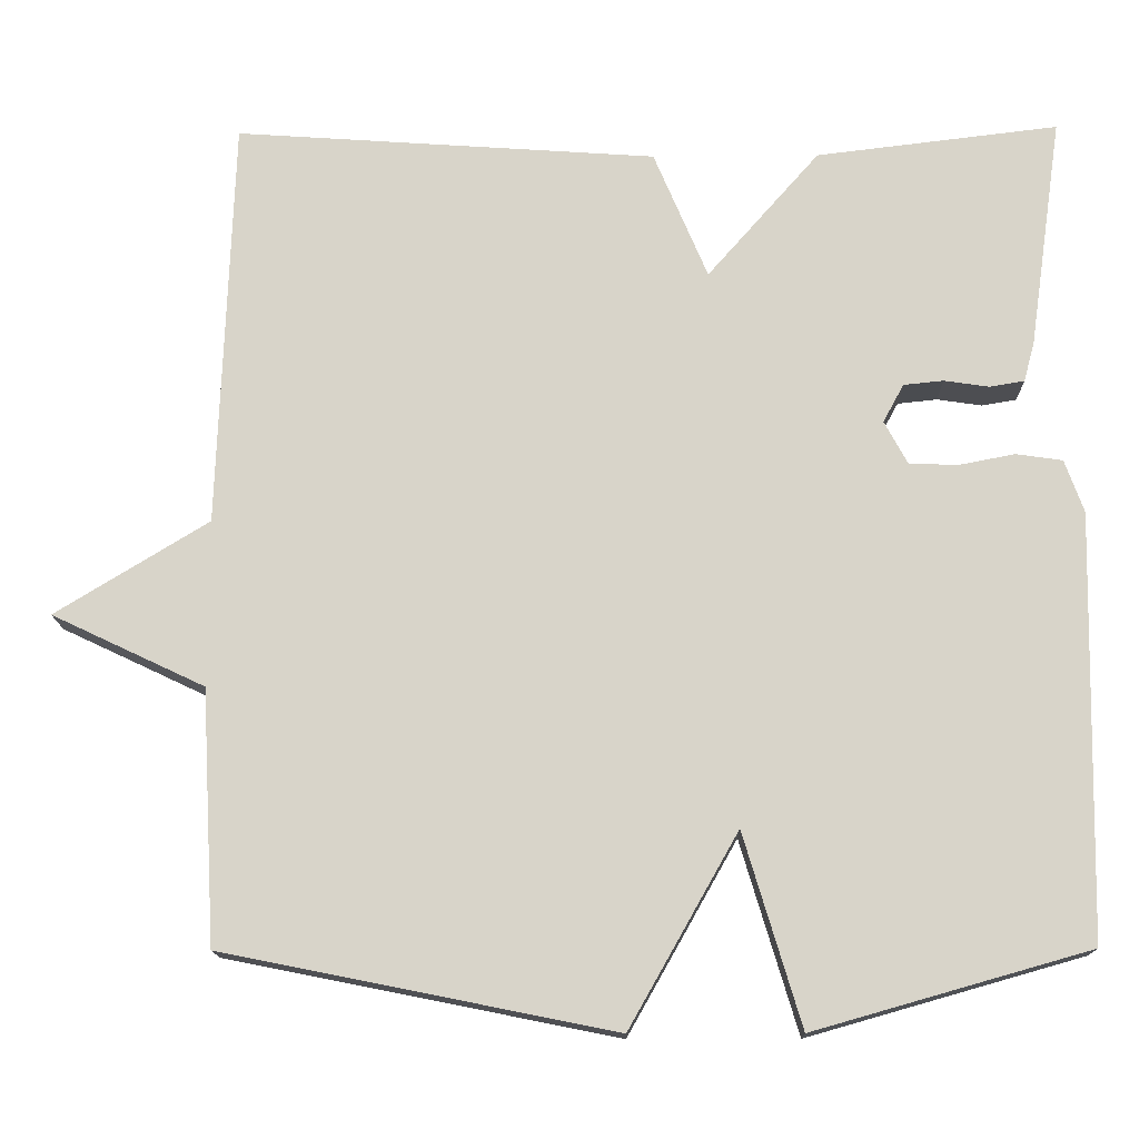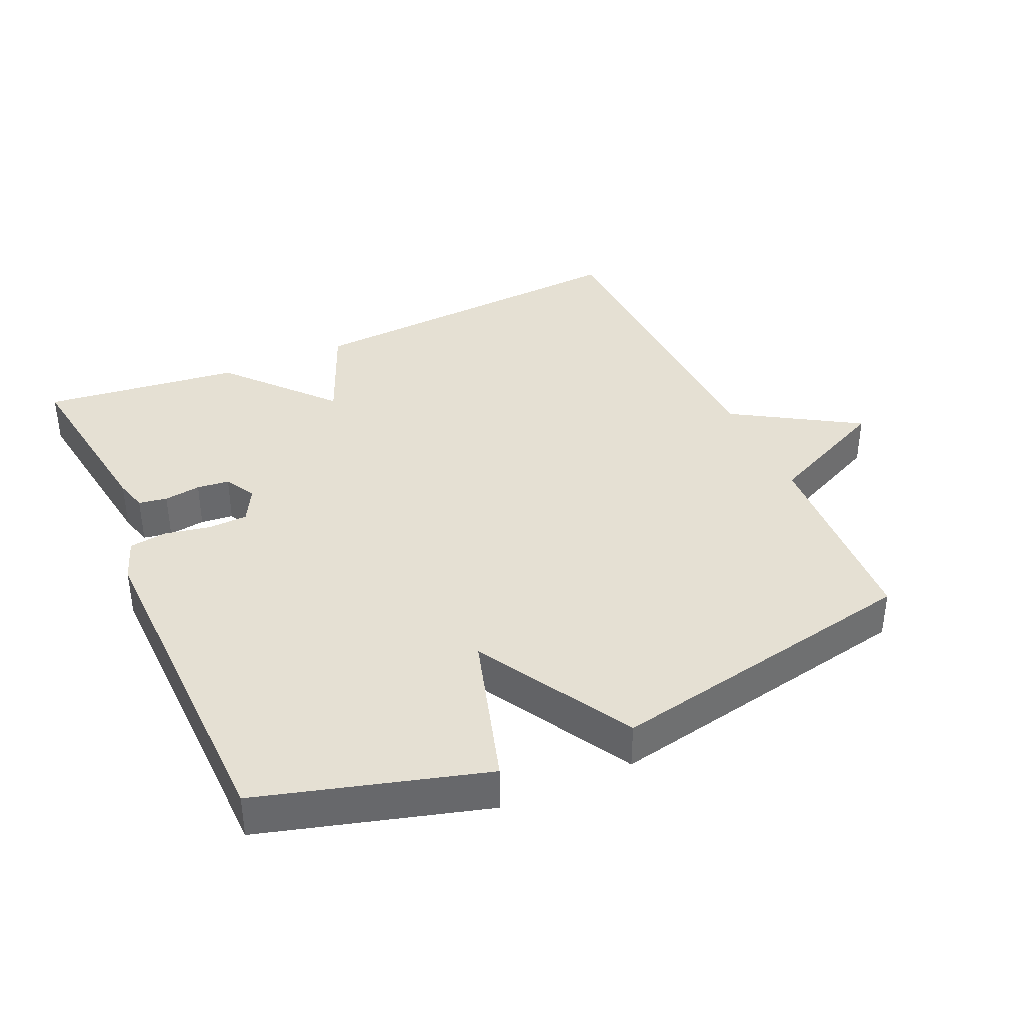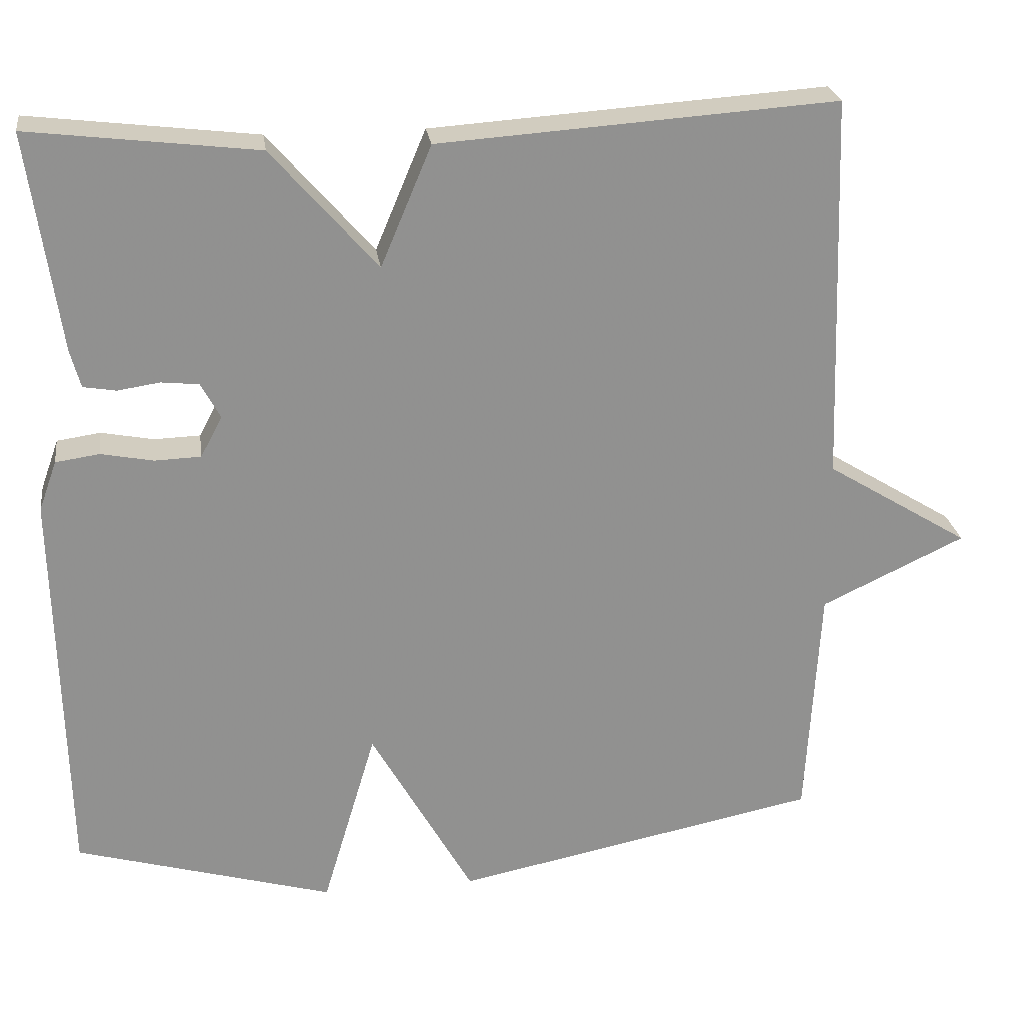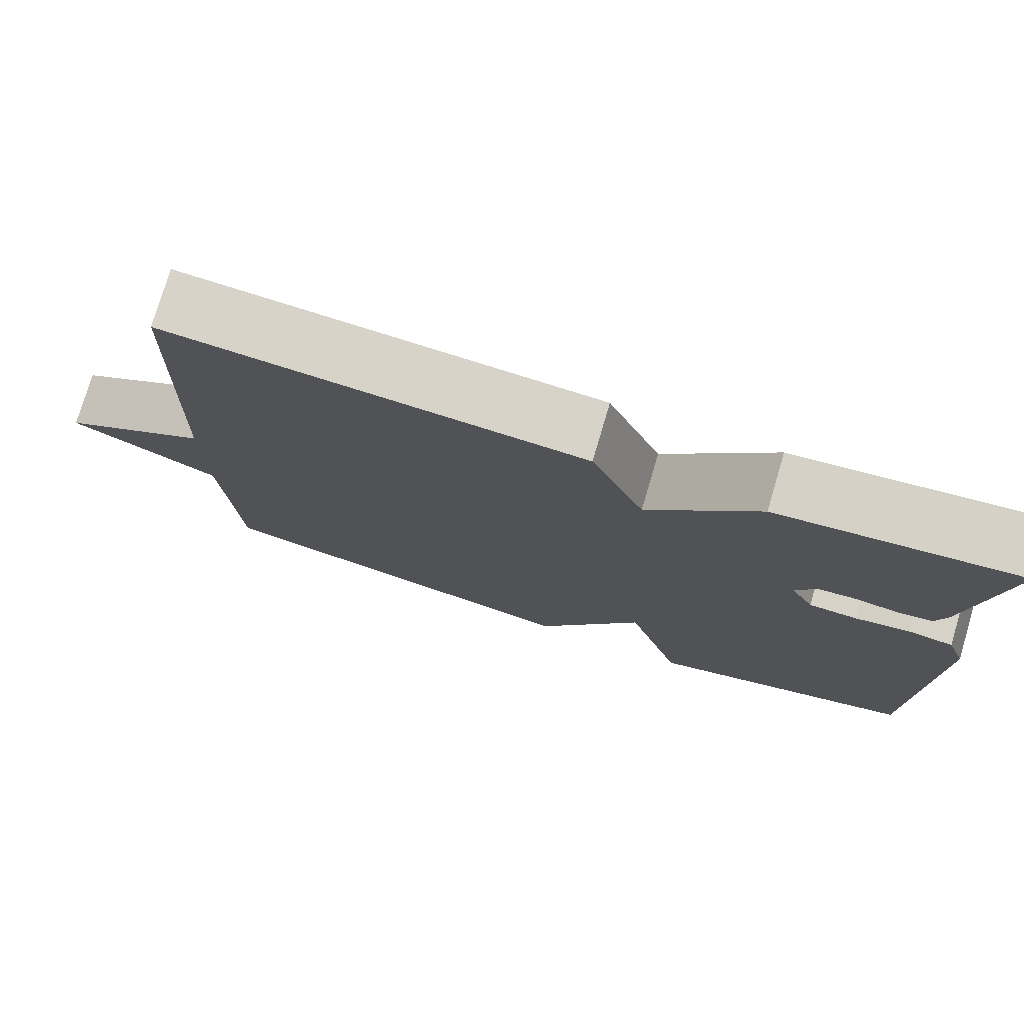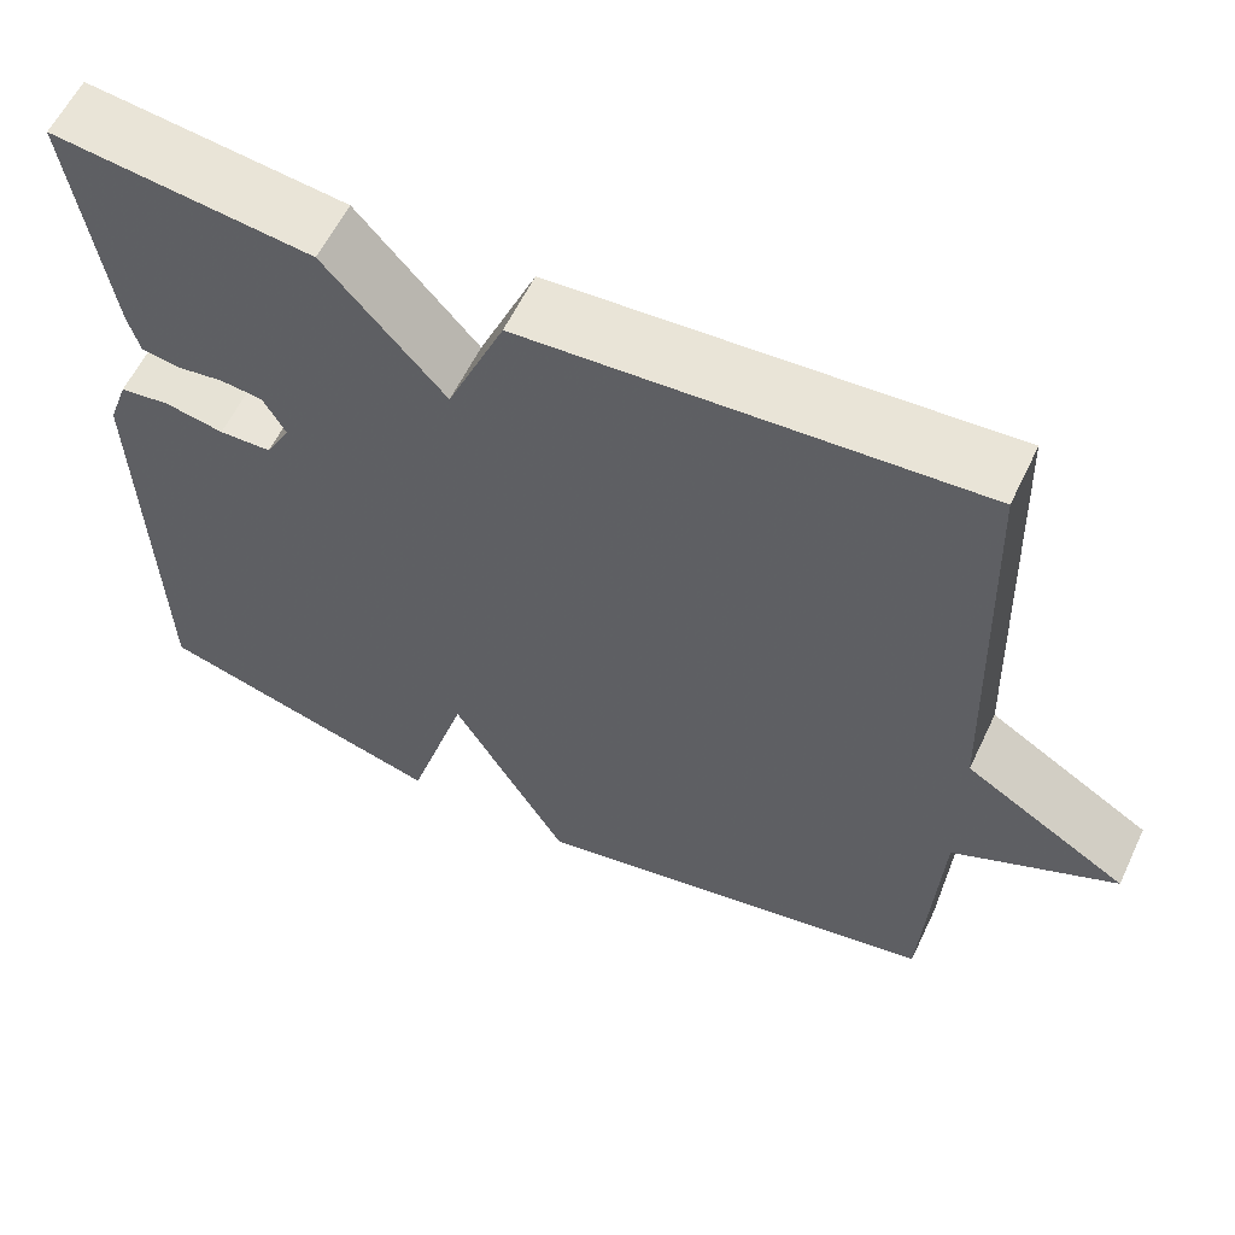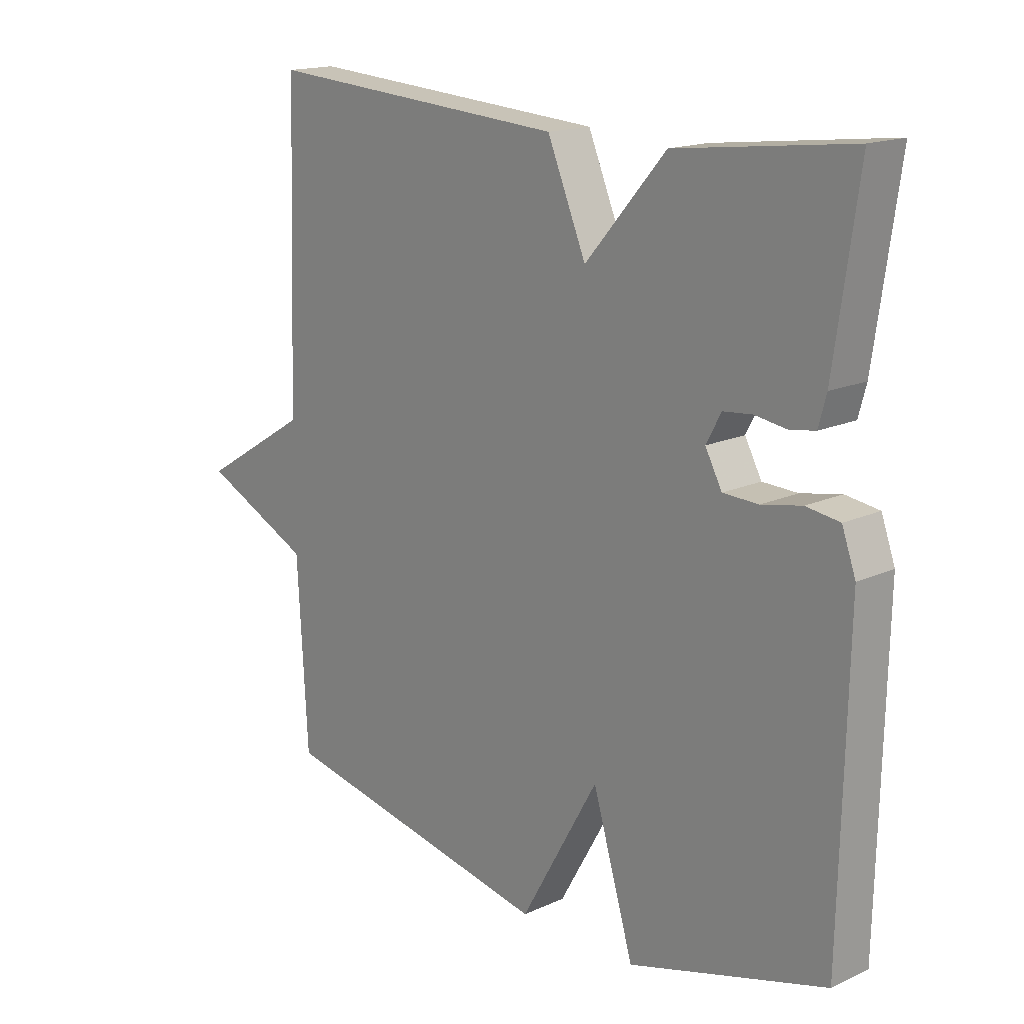
<metadata>
{"format":"obj","ext":"obj","renderer":"f3d","projection":"perspective","resolution":1024,"background":"white","views":[{"elev":-15.0,"azim":1.1,"up":"+Z"},{"elev":38.0,"azim":155.8,"up":"+Y"},{"elev":24.6,"azim":172.1,"up":"+Z"},{"elev":76.8,"azim":16.5,"up":"+Z"},{"elev":59.5,"azim":-154.6,"up":"+Z"},{"elev":16.5,"azim":47.2,"up":"+Z"}]}
</metadata>
<code>
v 0.5 0.07 0.5
v 0.46 0.07 0.221
v 0.447 0.07 0.173
v 0.405 0.07 0.166
v 0.351 0.07 0.174
v 0.303 0.07 0.169
v 0.278 0.07 0.123
v 0.306 0.07 0.071
v 0.365 0.07 0.069
v 0.432 0.07 0.082
v 0.488 0.07 0.074
v 0.511 0.07 0.01
v 0.5 0.07 -0.5
v 0.169 0.07 -0.594
v 0.1 0.07 -0.363
v -0.031 0.07 -0.594
v -0.5 0.07 -0.5
v -0.517 0.07 -0.195
v -0.701 0.07 -0.108
v -0.517 0.07 0.005
v -0.5 0.07 0.5
v 0.008 0.07 0.465
v 0.073 0.07 0.311
v 0.208 0.07 0.465
v 0.5 0 0.5
v 0.46 0 0.221
v 0.447 0 0.173
v 0.405 0 0.166
v 0.351 0 0.174
v 0.303 0 0.169
v 0.278 0 0.123
v 0.306 0 0.071
v 0.365 0 0.069
v 0.432 0 0.082
v 0.488 0 0.074
v 0.511 0 0.01
v 0.5 0 -0.5
v 0.169 0 -0.594
v 0.1 0 -0.363
v -0.031 0 -0.594
v -0.5 0 -0.5
v -0.517 0 -0.195
v -0.701 0 -0.108
v -0.517 0 0.005
v -0.5 0 0.5
v 0.008 0 0.465
v 0.073 0 0.311
v 0.208 0 0.465
f 3 4 5
f 2 3 5
f 1 2 5
f 24 1 5
f 23 24 5
f 20 21 22 23
f 18 19 20 23
f 17 18 23
f 16 17 23
f 15 16 23
f 13 14 15
f 12 13 15
f 11 12 15
f 10 11 15
f 9 10 15
f 8 9 15
f 7 8 15 23
f 6 7 23
f 5 6 23
f 29 28 27
f 29 27 26
f 29 26 25
f 29 25 48
f 29 48 47
f 47 46 45 44
f 47 44 43 42
f 47 42 41
f 47 41 40
f 47 40 39
f 39 38 37
f 39 37 36
f 39 36 35
f 39 35 34
f 39 34 33
f 39 33 32
f 47 39 32 31
f 47 31 30
f 47 30 29
f 1 25 26 2
f 2 26 27 3
f 3 27 28 4
f 4 28 29 5
f 5 29 30 6
f 6 30 31 7
f 7 31 32 8
f 8 32 33 9
f 9 33 34 10
f 10 34 35 11
f 11 35 36 12
f 12 36 37 13
f 13 37 38 14
f 14 38 39 15
f 15 39 40 16
f 16 40 41 17
f 17 41 42 18
f 18 42 43 19
f 19 43 44 20
f 20 44 45 21
f 21 45 46 22
f 22 46 47 23
f 23 47 48 24
f 24 48 25 1

</code>
